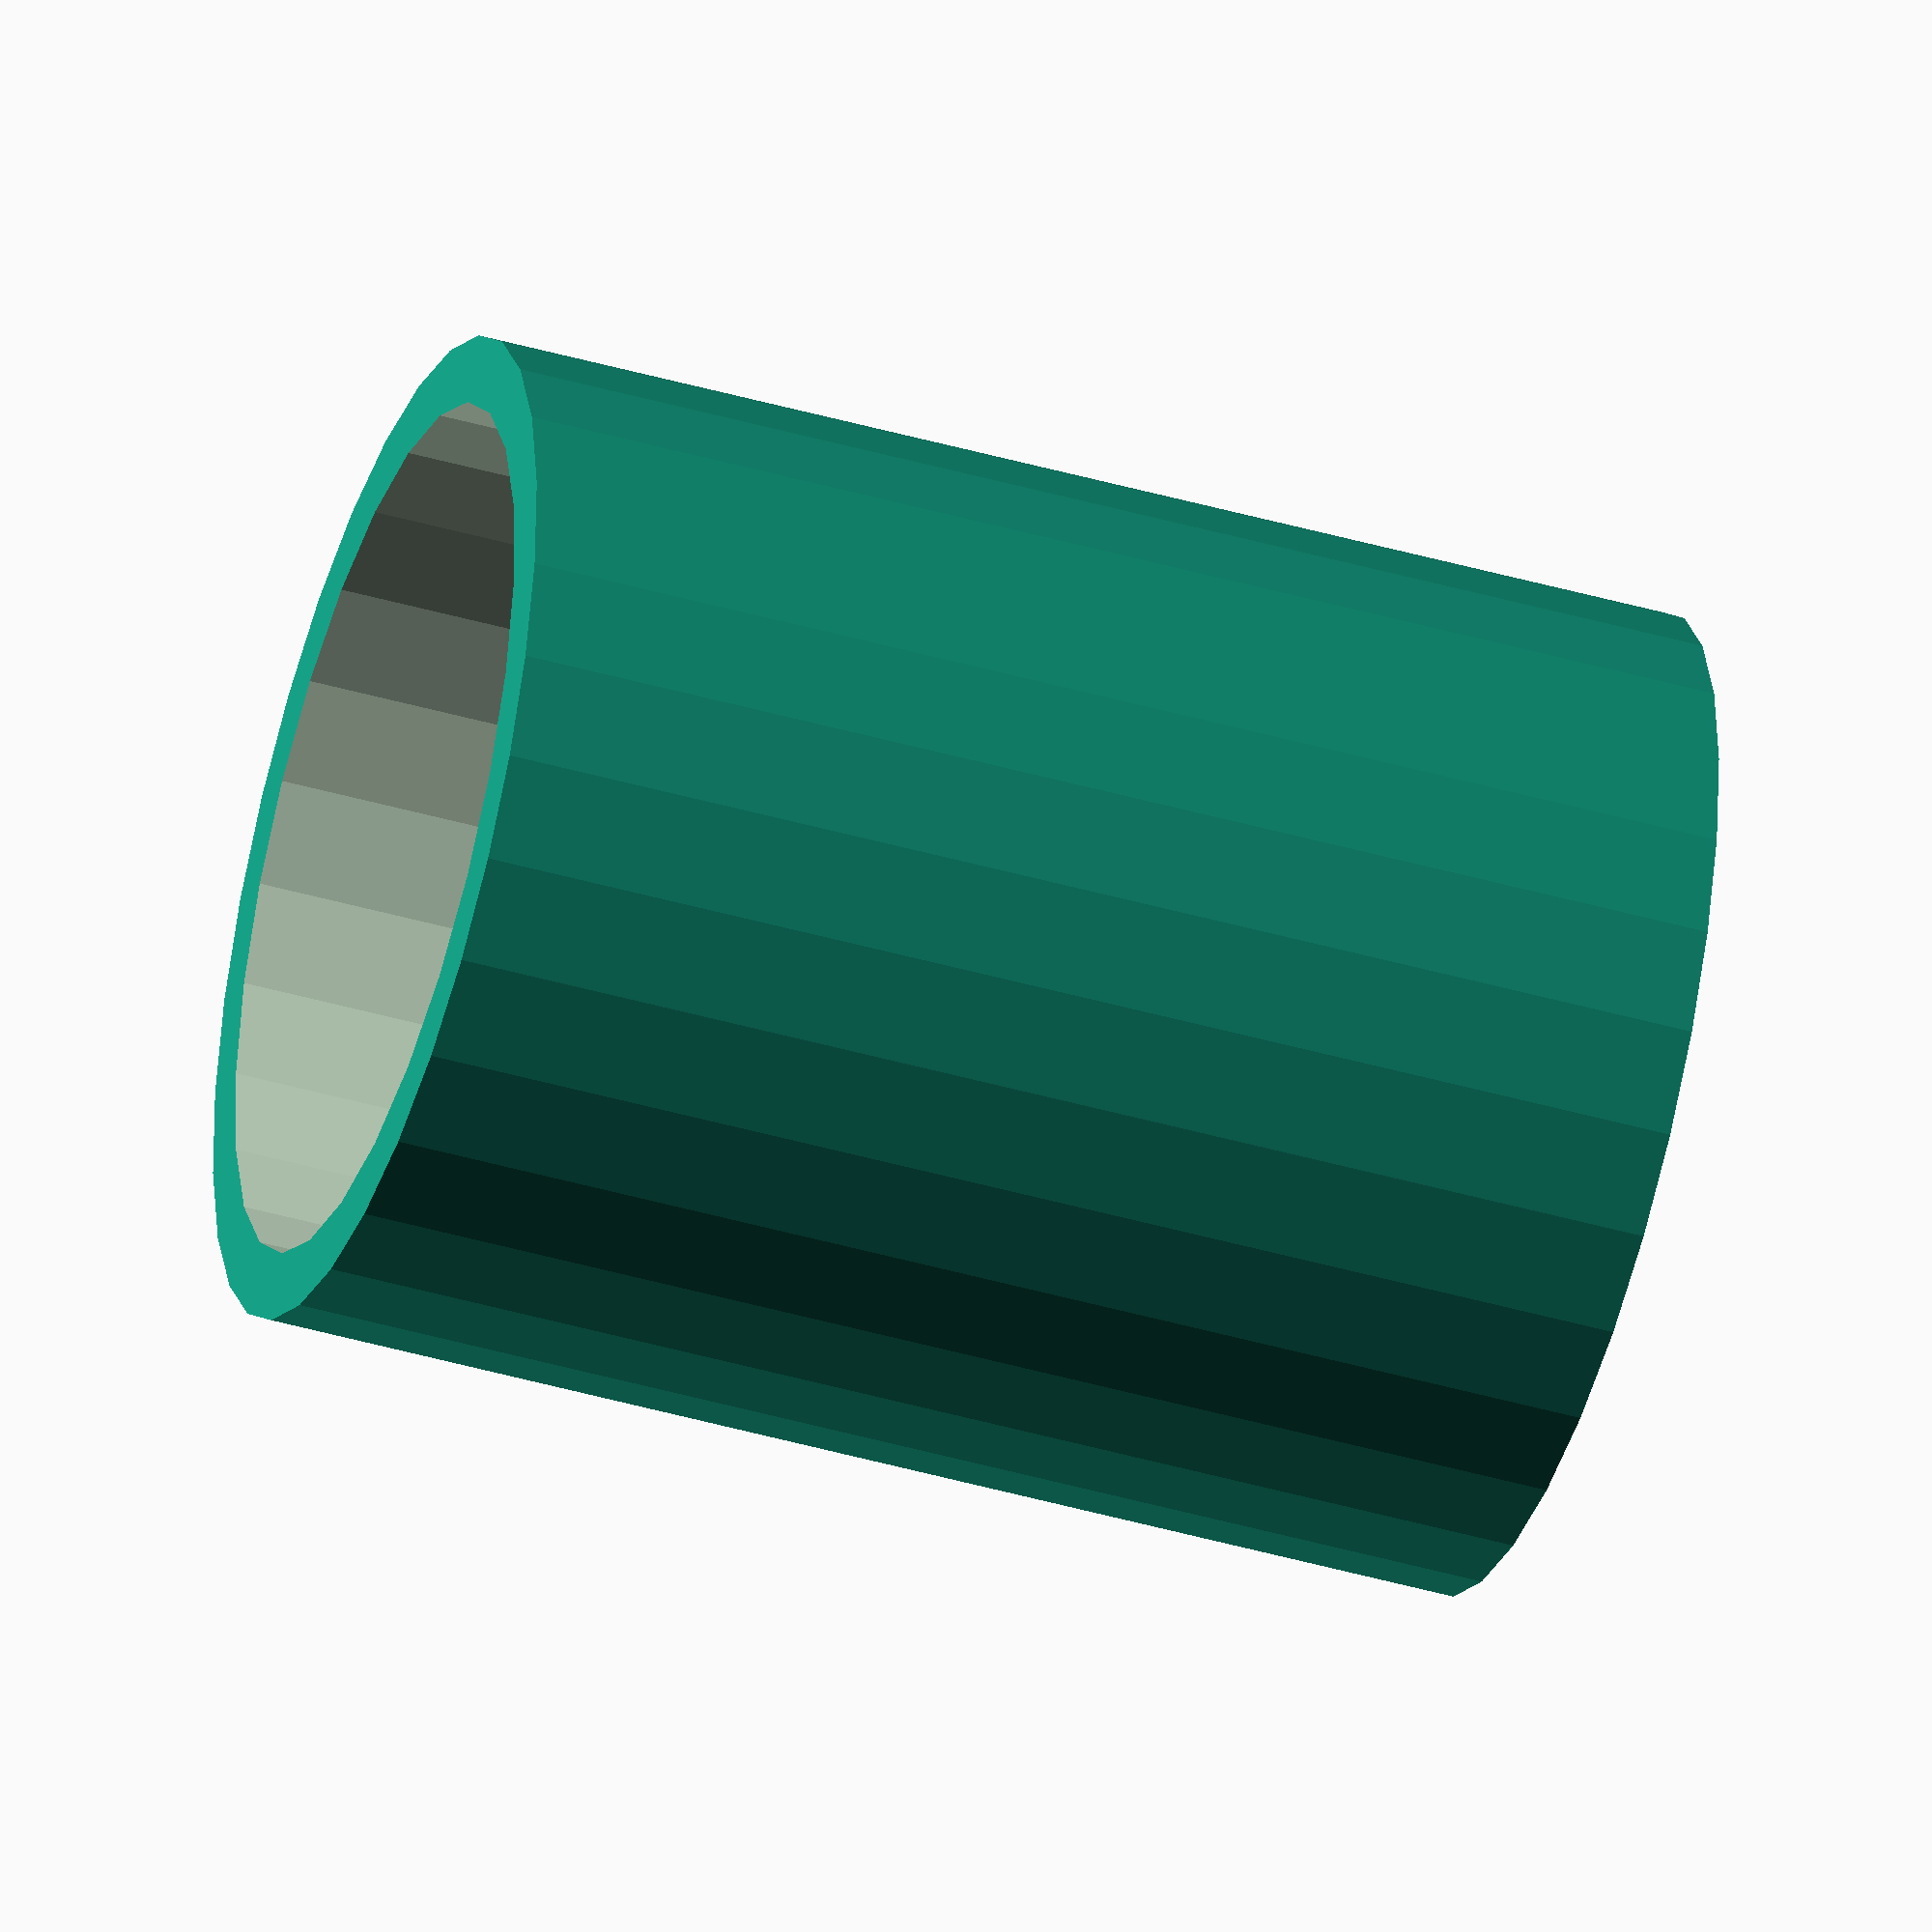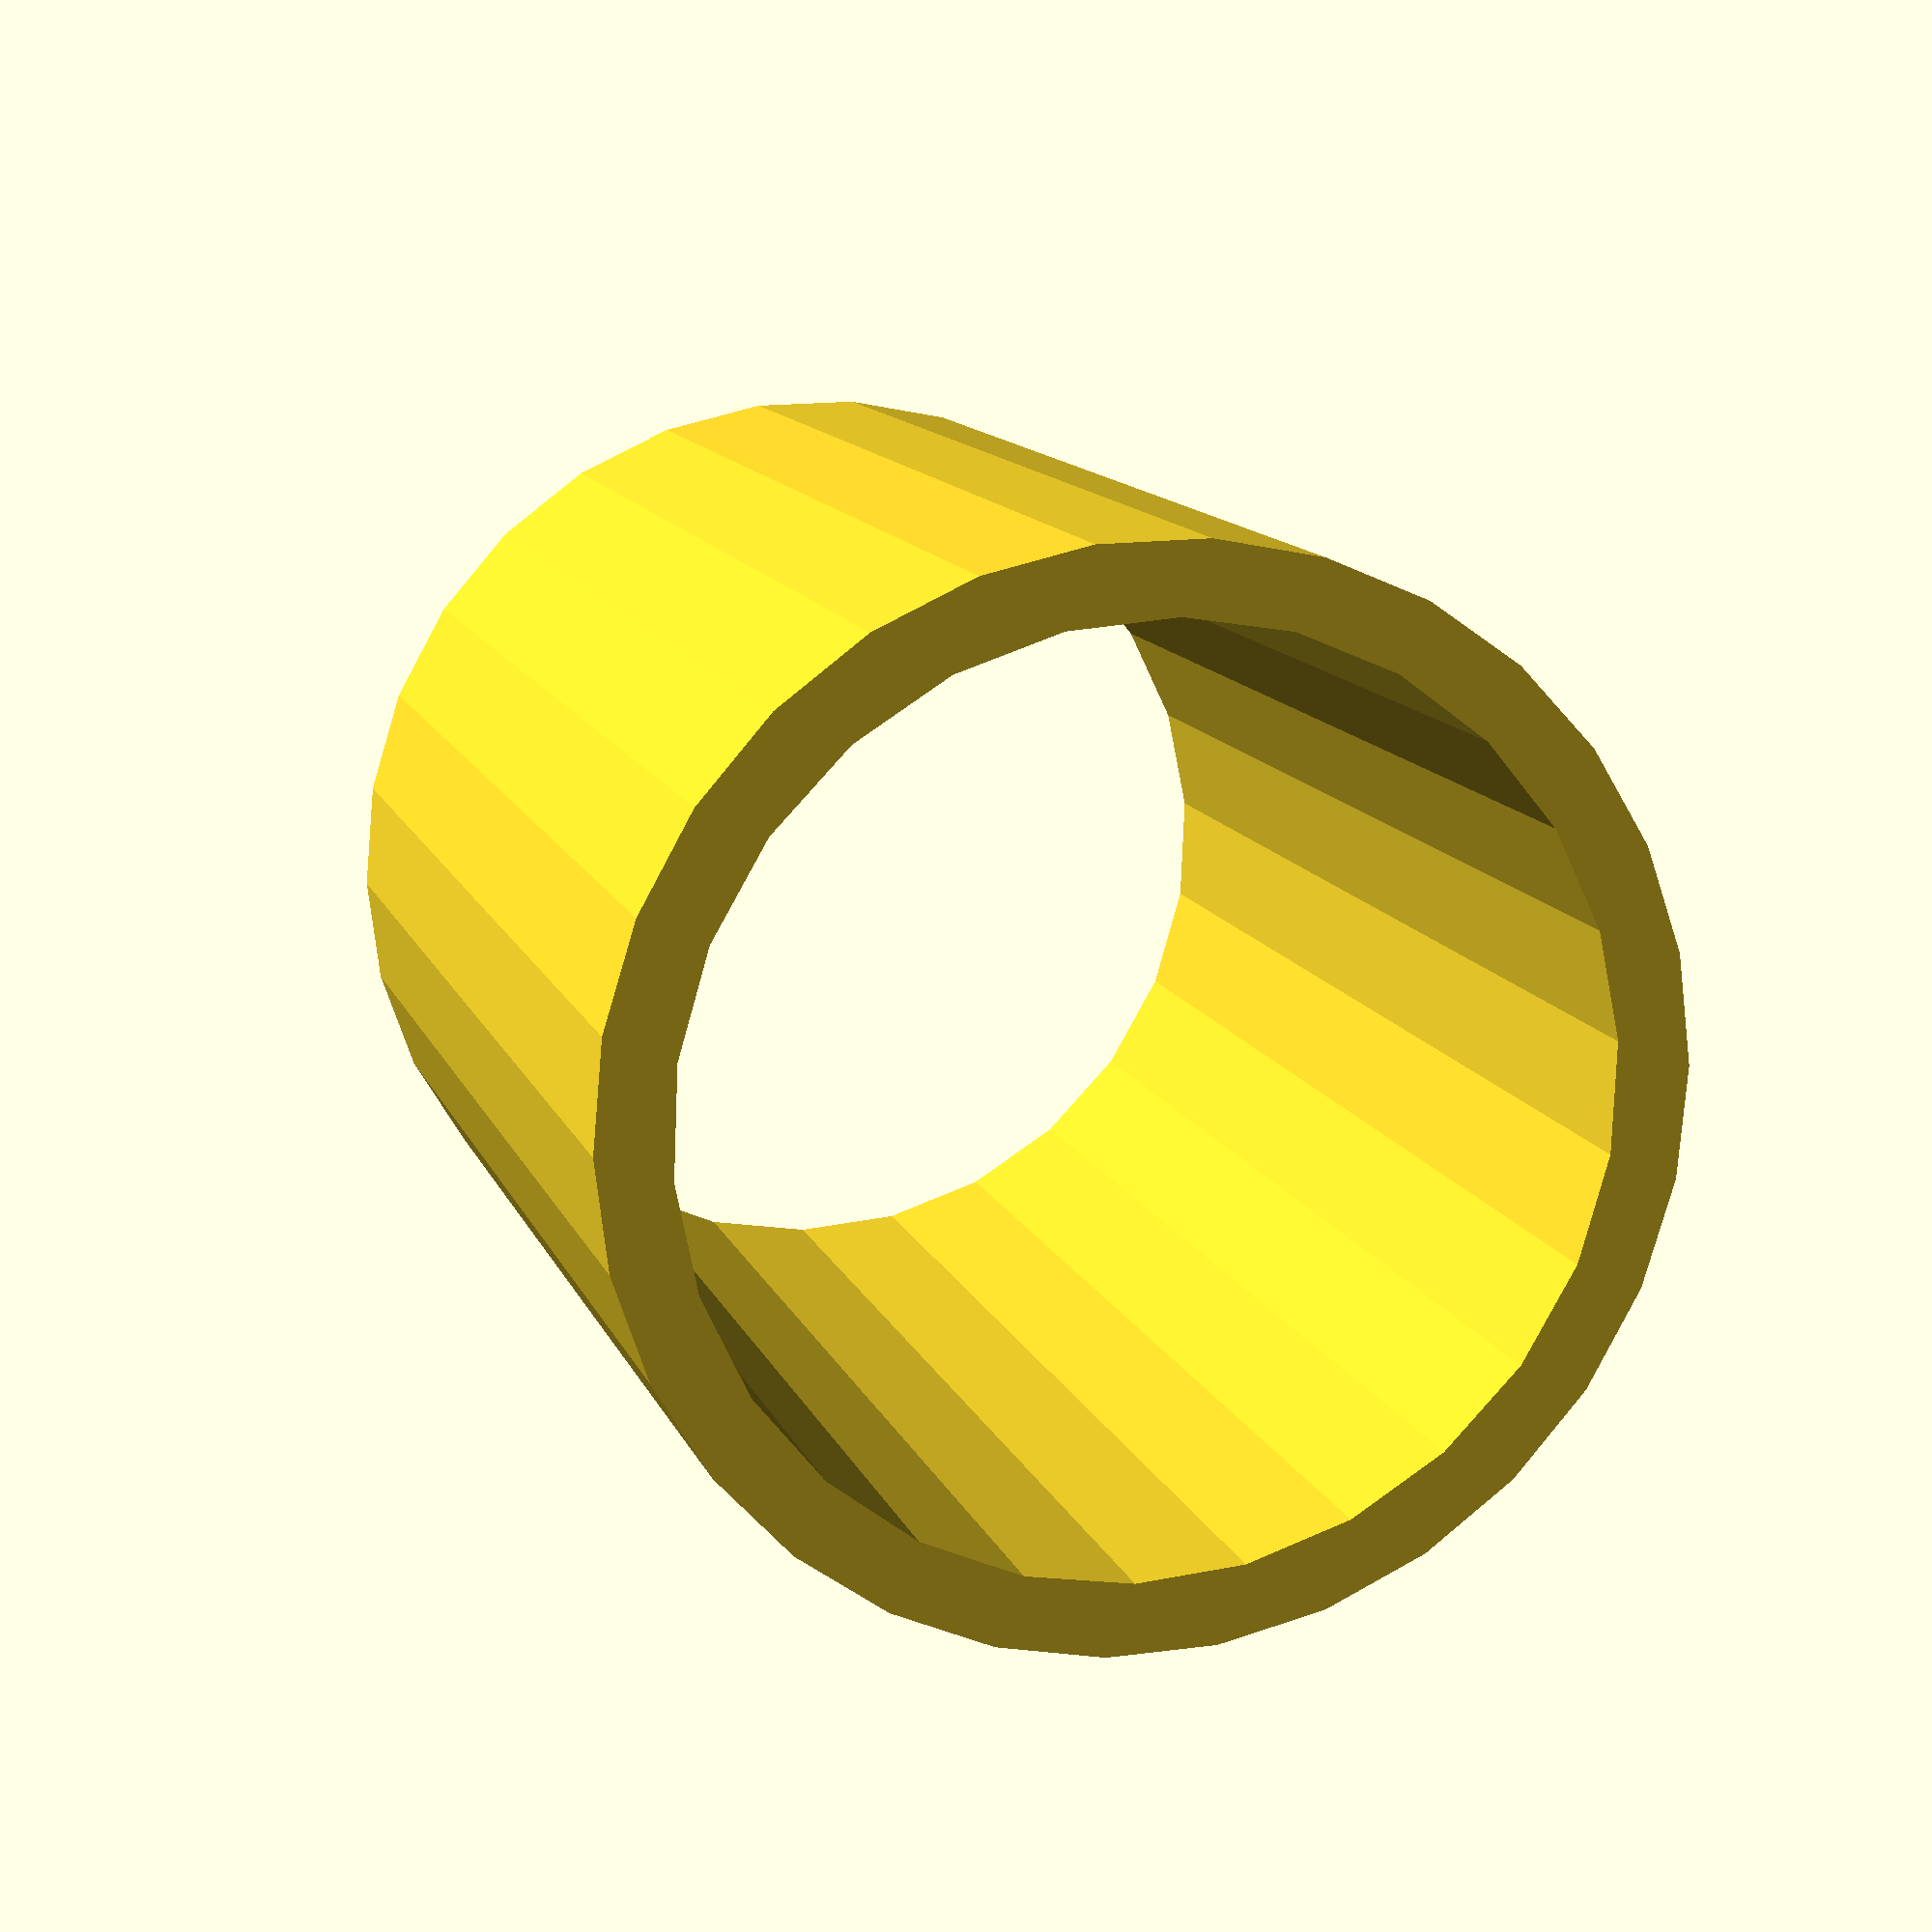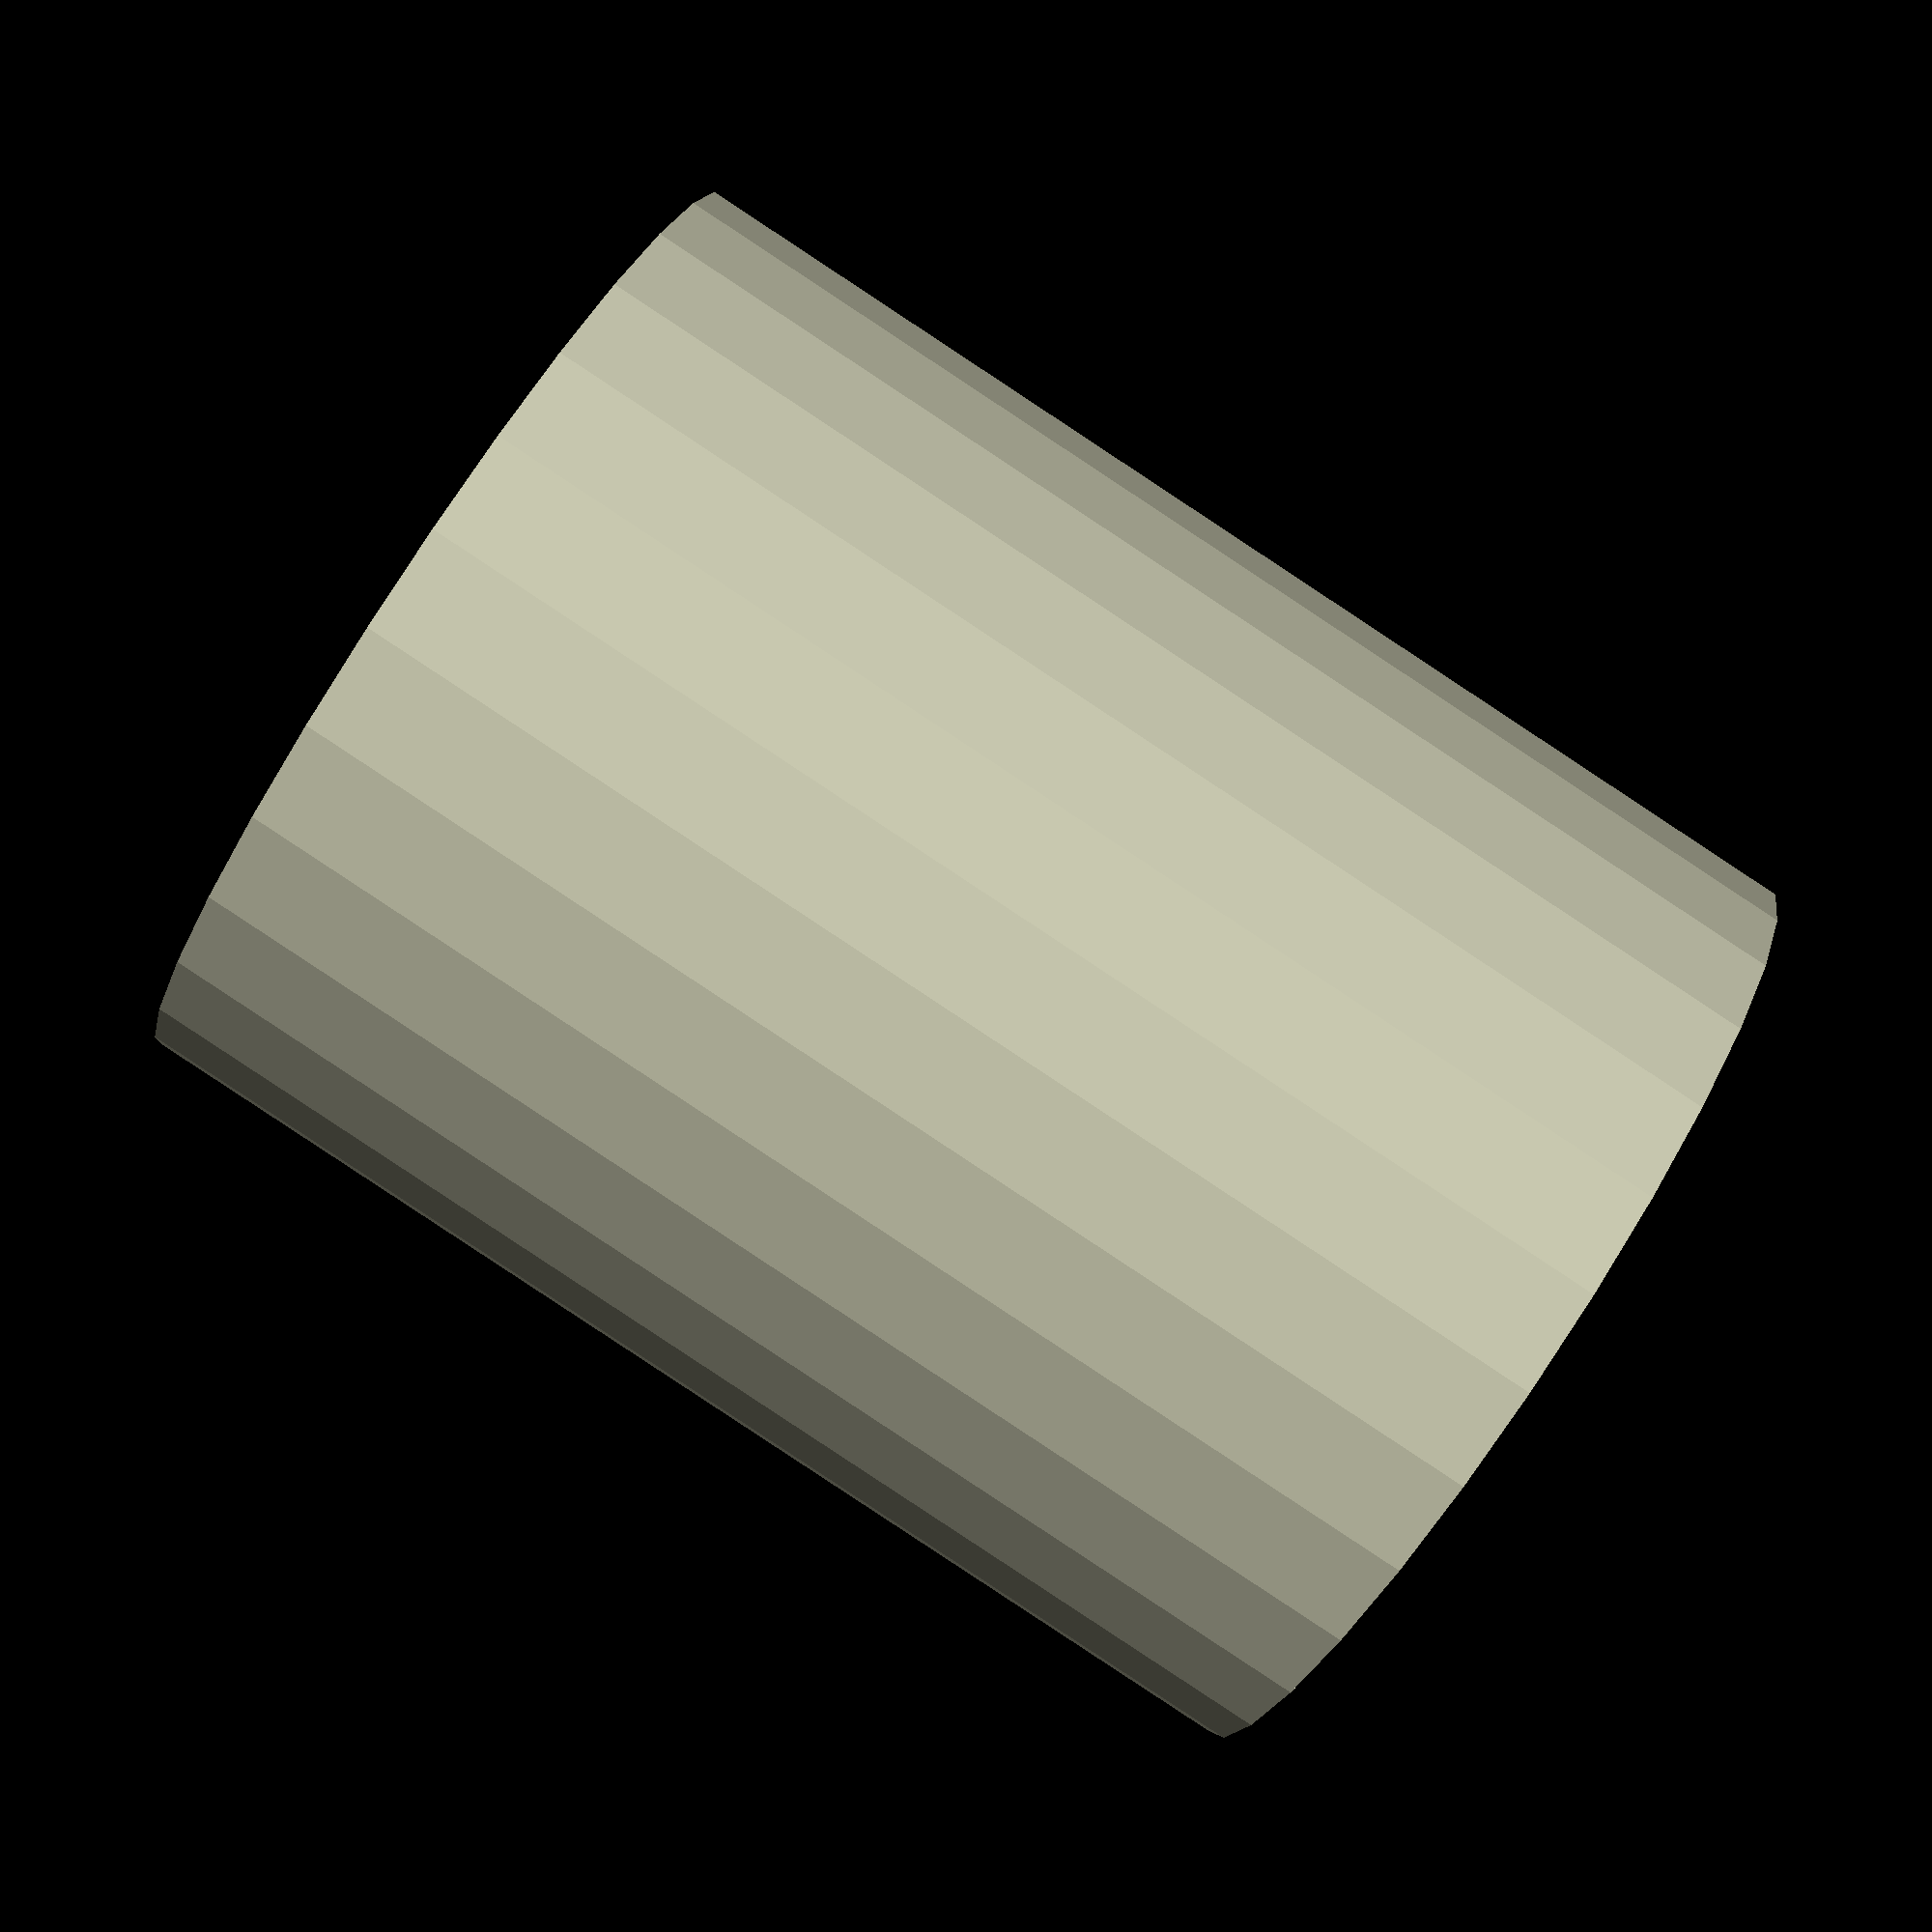
<openscad>
// -------------------------------------
// Title:        Boton Honda Civic
// Version:      1.0
// Release Date: 2023-05-22
// Author:       Eloy Asensio (eloi.asensio@gmail.com)
// -------------------------------------
//
// Description: Botón del regulador de volumen del Honda Civic
//
// Release Notes:
//
// - Version 1.0:  Versión inicial del Boton Honda Civic
//
 
// -------------------------------------
// Parameters
// -------------------------------------
EPS = 0.01+0;
showButton="Core"; // [External Button, Inner Button, Core]
button_hight = 23; //.1
button_diameter = 40; //.1

inner_button_diameter = 16.09; //.1
inner_button_height = 9; //.1
inner_button_wall=2.54; //.1
inner_button_bottom_height = 2; //.1
inner_button_bottom_diameter = 10; //.1
neck_rad_inner_button = 1; //.1
neck_height_inner_button = 2; //.1

dilatation_margin = 0.6; //.1
inner_dilatation_margin = 1.0; //.1

arc_heigh= 6; //.1
arc_deep= 1; //.1

// -------------------------------------
// Calculated Parameters
// -------------------------------------
l_inner_height = button_hight - neck_height_inner_button + (EPS*2);

// -------------------------------------
// Main
// -------------------------------------
main();

module main(){
    if(showButton=="External Button"){
        externalButton();
    }
    else if(showButton=="Inner Button"){
        innerButton();
    }
    else{
        core();
    }
}

// -------------------------------------
// Modules
// -------------------------------------
module core(){
    customHeight = button_hight+(EPS*2);
    translate([0,0,customHeight/2])
    difference(){
        cylinder(h=button_hight,d=inner_button_diameter+inner_button_wall, center=true);
        cylinder(h=customHeight,d=inner_button_diameter,center=true);
    }
}

module externalButton(){
    l_height = button_hight + (EPS*2);
    angle =  asin(inner_button_wall/inner_button_diameter) ;
    
    union(){
         difference(){
            translate([0,0,button_hight/2])
                cylinder(h=button_hight,d=button_diameter, center= true);
            union(){
                translate([0,0,l_height/2 - EPS ])
                    cylinder(
                        h=l_height,
                        d=inner_button_diameter -  neck_rad_inner_button, 
                        center= true
                    );
                translate([0,0,(l_inner_height/2 - EPS)])
                    cylinder(h=l_inner_height,
                        d=inner_button_diameter + inner_button_wall + dilatation_margin,
                        center= true
                    );   
            }
        }
        
        arc(
            a=angle, 
            r1=(inner_button_diameter/2+inner_button_wall -EPS),
                r2=inner_button_diameter/2 + arc_deep -EPS, 
            h=arc_heigh
        );
        rotate([0,0,360/3])
            arc(
                a=angle, 
                r1=(inner_button_diameter/2+inner_button_wall -EPS), 
                r2=inner_button_diameter/2 + arc_deep -EPS, 
                h=arc_heigh
            );
        rotate([0,0,(360/3)*2])
            arc(
                a=angle, 
                r1=(inner_button_diameter/2+inner_button_wall -EPS), 
                r2=inner_button_diameter/2 + arc_deep -EPS, 
                h=arc_heigh
            );
    }
}

module innerButton(){
    top_cilinder_height = button_hight + (button_hight-l_inner_height);
    union(){
        translate([0,0,inner_button_bottom_height])
            union(){
                translate([0,0,button_hight/2])
                    cylinder(h=button_hight ,d=inner_button_diameter  - inner_dilatation_margin, center= true);
                translate([0,0,top_cilinder_height/2])
                    cylinder(h=top_cilinder_height ,d=inner_button_diameter -  neck_rad_inner_button - dilatation_margin*2, center= true);
                        
            };
         translate([0,0,inner_button_bottom_height/2+EPS])
                    cylinder(h=inner_button_bottom_height+EPS ,d=inner_button_bottom_diameter, center= true);
    }
}


module arc(a, r1, r2, h){
    angles = [0, a];
    points1 = [
        for(a = [angles[0]:1:angles[1]]) [r1 * cos(a), r1 * sin(a)]
    ];
    points2 = [
        for(a = [angles[0]:1:angles[1]]) [r2 * cos(a), r2 * sin(a)]
    ]; 
    
    translate([0,0,h/2])    
    difference(){
        linear_extrude(height = h, center = true, convexity = 10, $fn = 100)
        polygon(concat([[0, 0]], points1));
        cylinder(h= h+(EPS*2),r=r2,center=true);
    }
}

</openscad>
<views>
elev=43.7 azim=242.3 roll=251.3 proj=o view=solid
elev=167.8 azim=156.9 roll=15.7 proj=p view=wireframe
elev=267.8 azim=243.1 roll=303.4 proj=p view=solid
</views>
